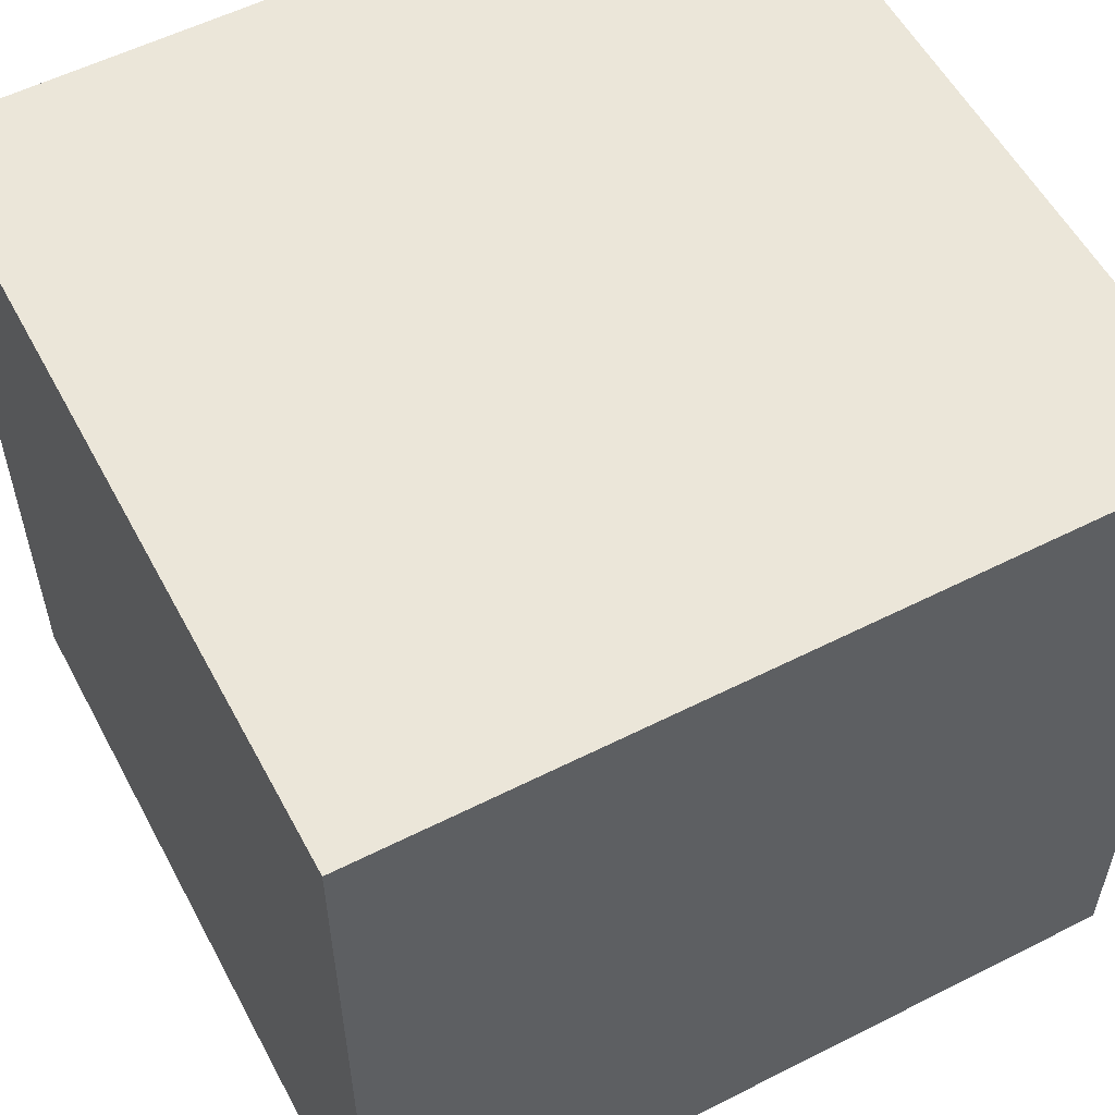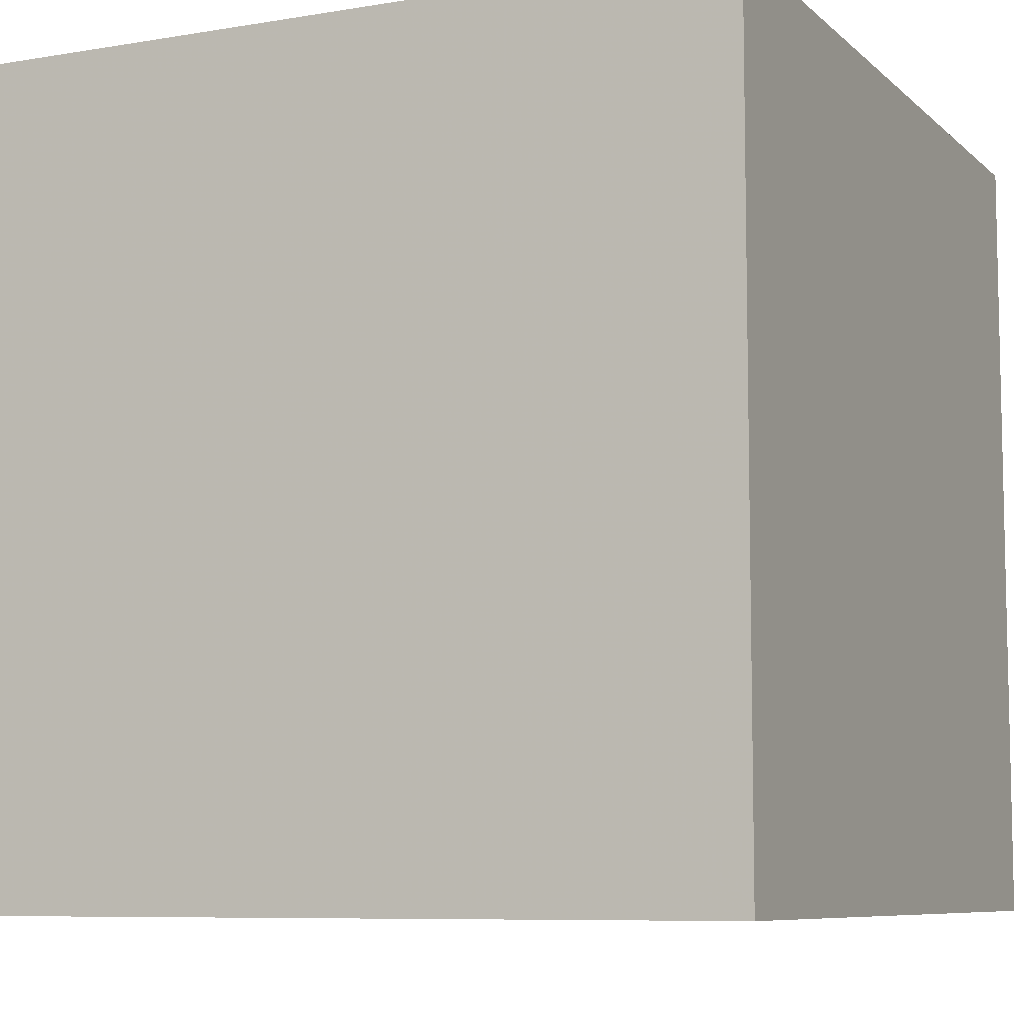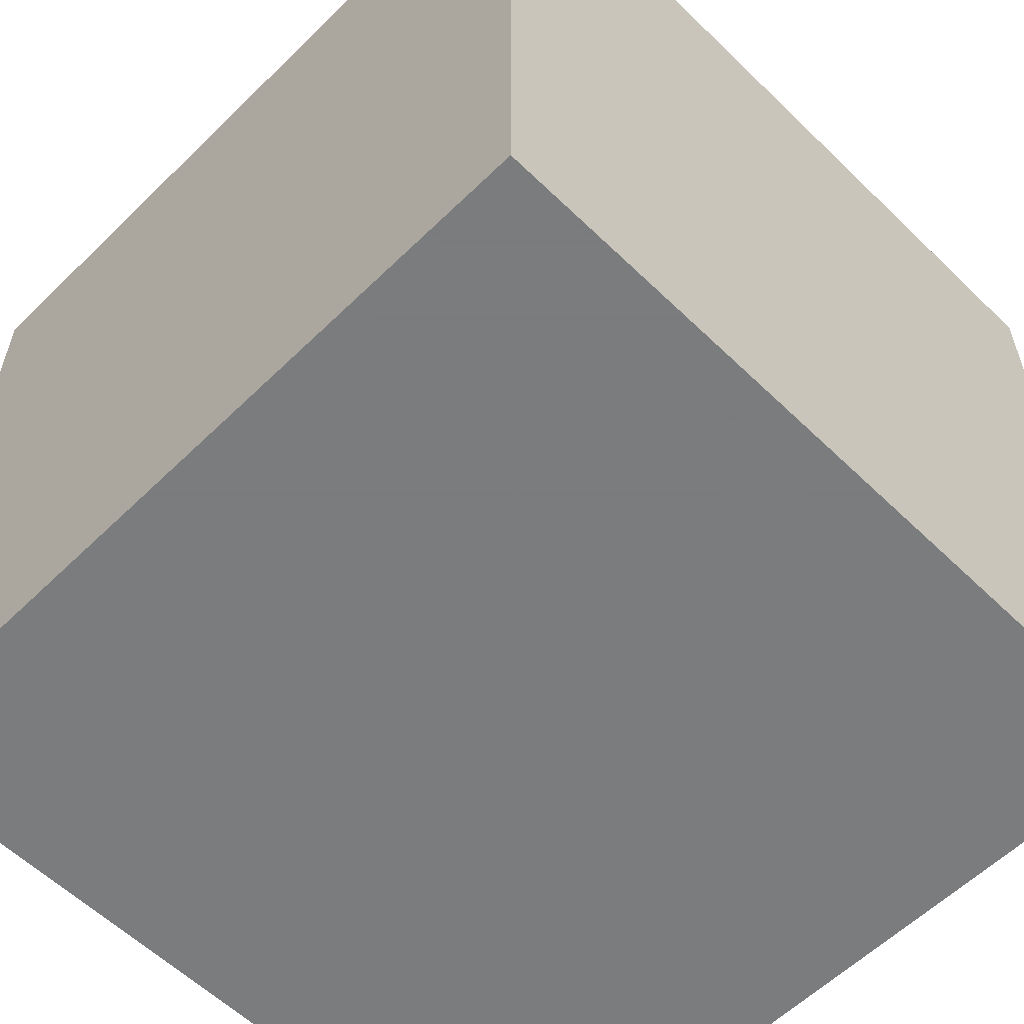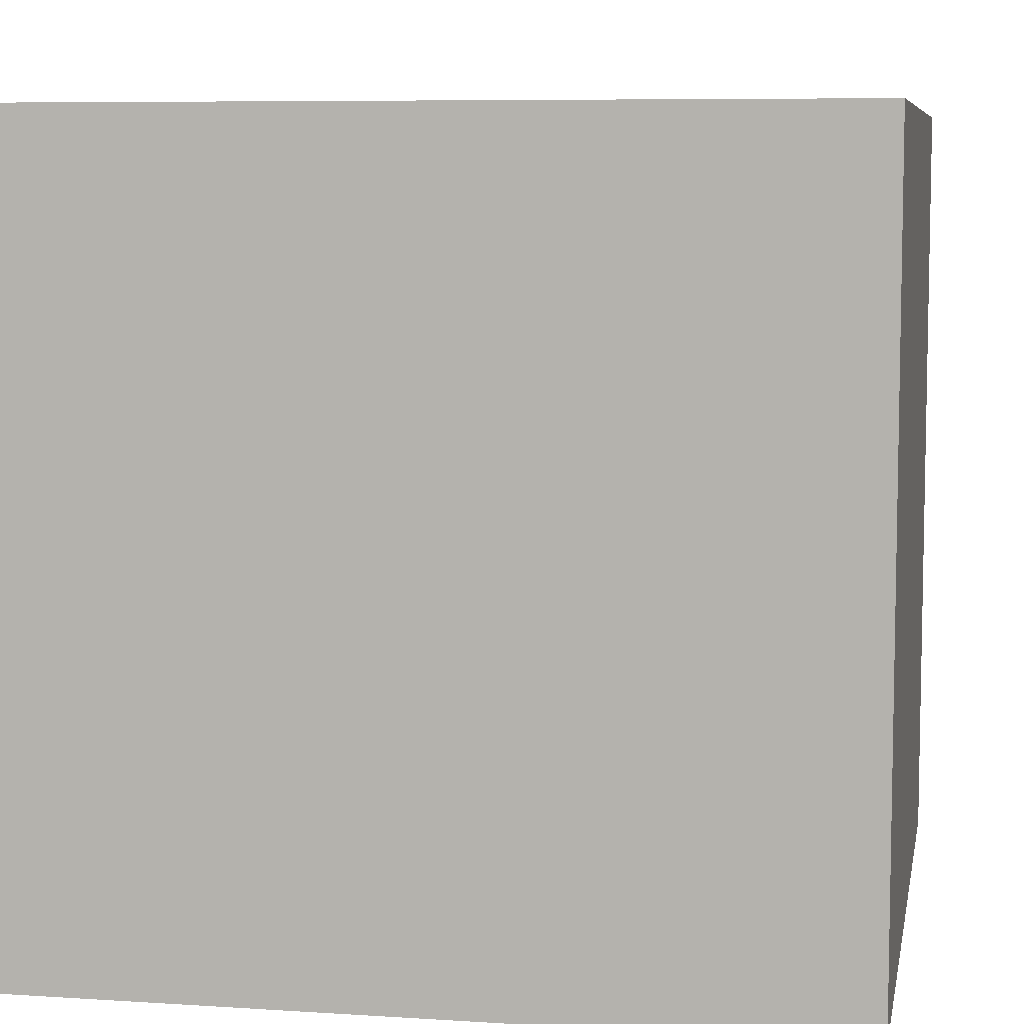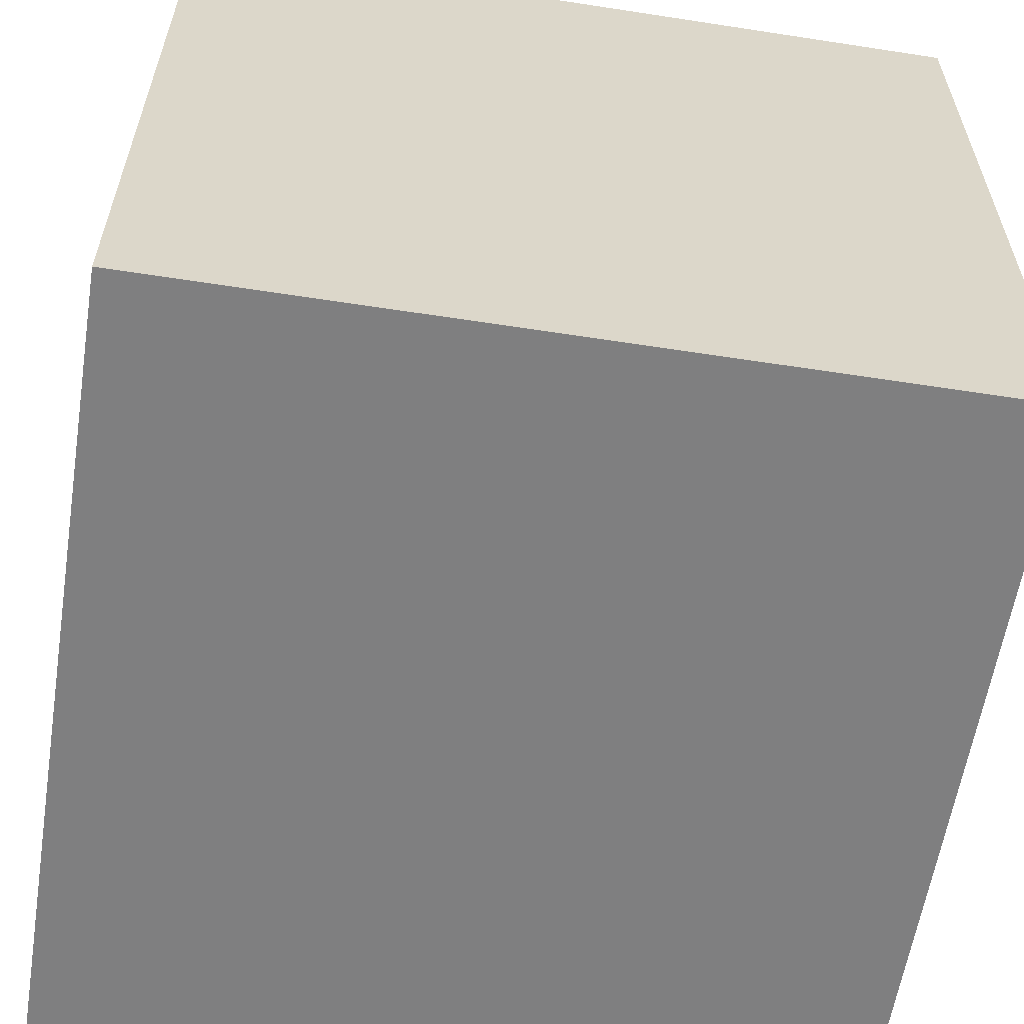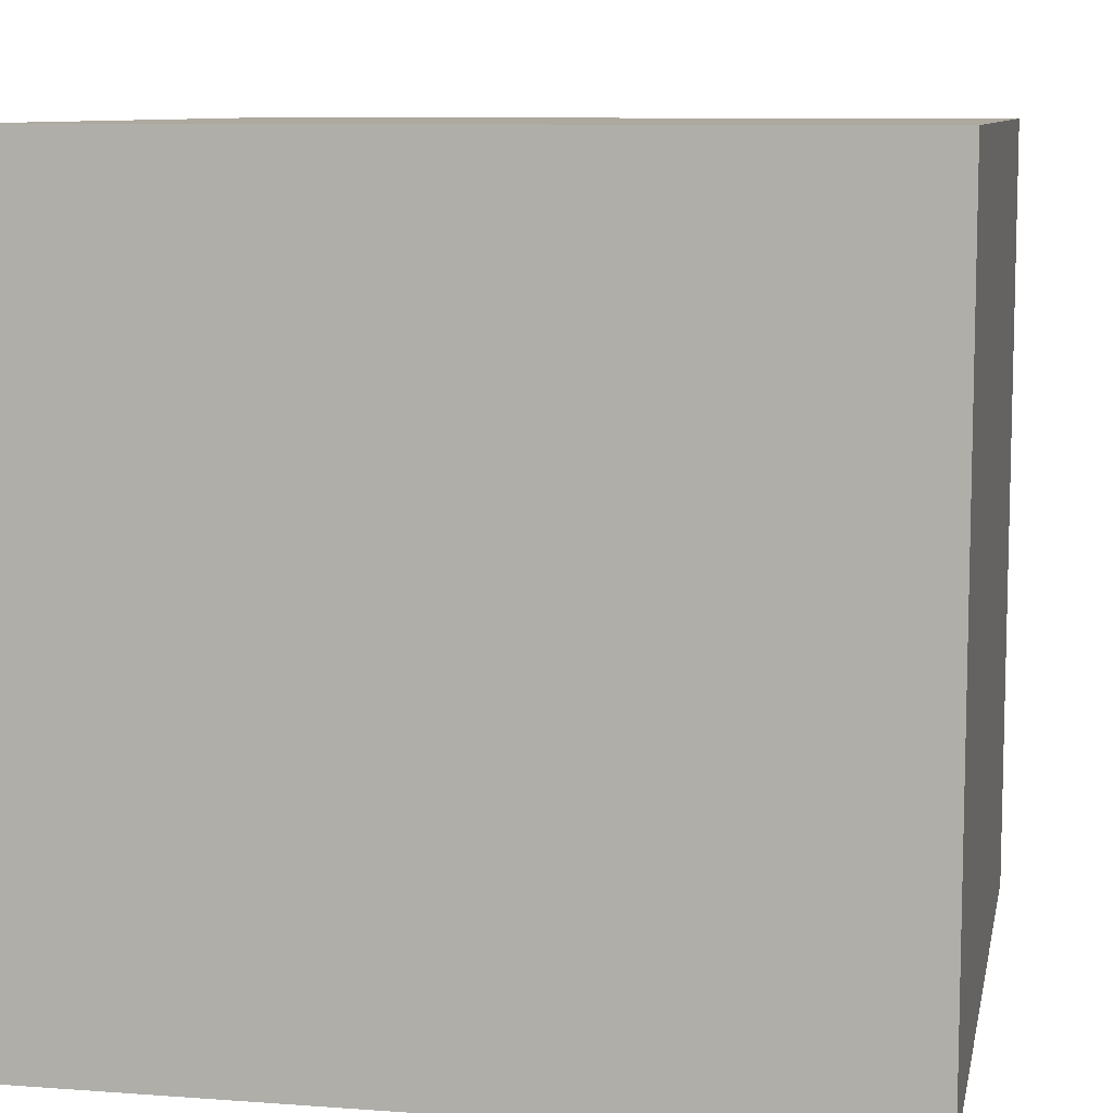
<metadata>
{"format":"obj","ext":"obj","renderer":"f3d","projection":"perspective","resolution":1024,"background":"white","views":[{"elev":56.1,"azim":62.1,"up":"+Z"},{"elev":-7.9,"azim":-64.8,"up":"+Y"},{"elev":-58.6,"azim":-44.9,"up":"+Y"},{"elev":7.3,"azim":100.5,"up":"+Z"},{"elev":-59.8,"azim":171.0,"up":"+Y"},{"elev":9.0,"azim":101.1,"up":"+Z"}]}
</metadata>
<code>
o Cube_Cube.001
v -1 -1 -1
v -1 -1 -3
v 1 -1 -3
v 1 -1 -1
v -1 1 -1
v -1 1 -3
v 1 1 -3
v 1 1 -1
f 5 6 1
f 6 7 2
f 7 8 3
f 8 5 4
f 1 2 4
f 8 7 5
f 6 2 1
f 7 3 2
f 8 4 3
f 5 1 4
f 2 3 4
f 7 6 5

</code>
